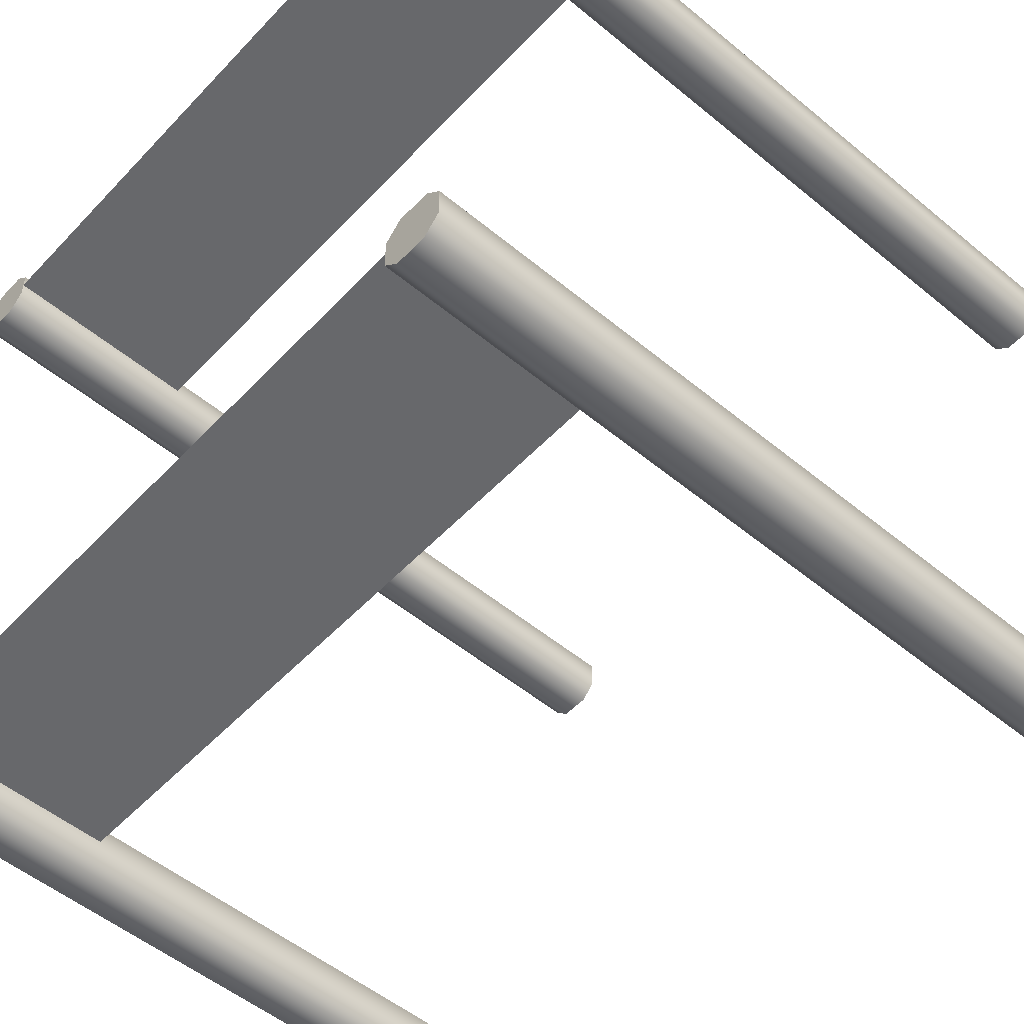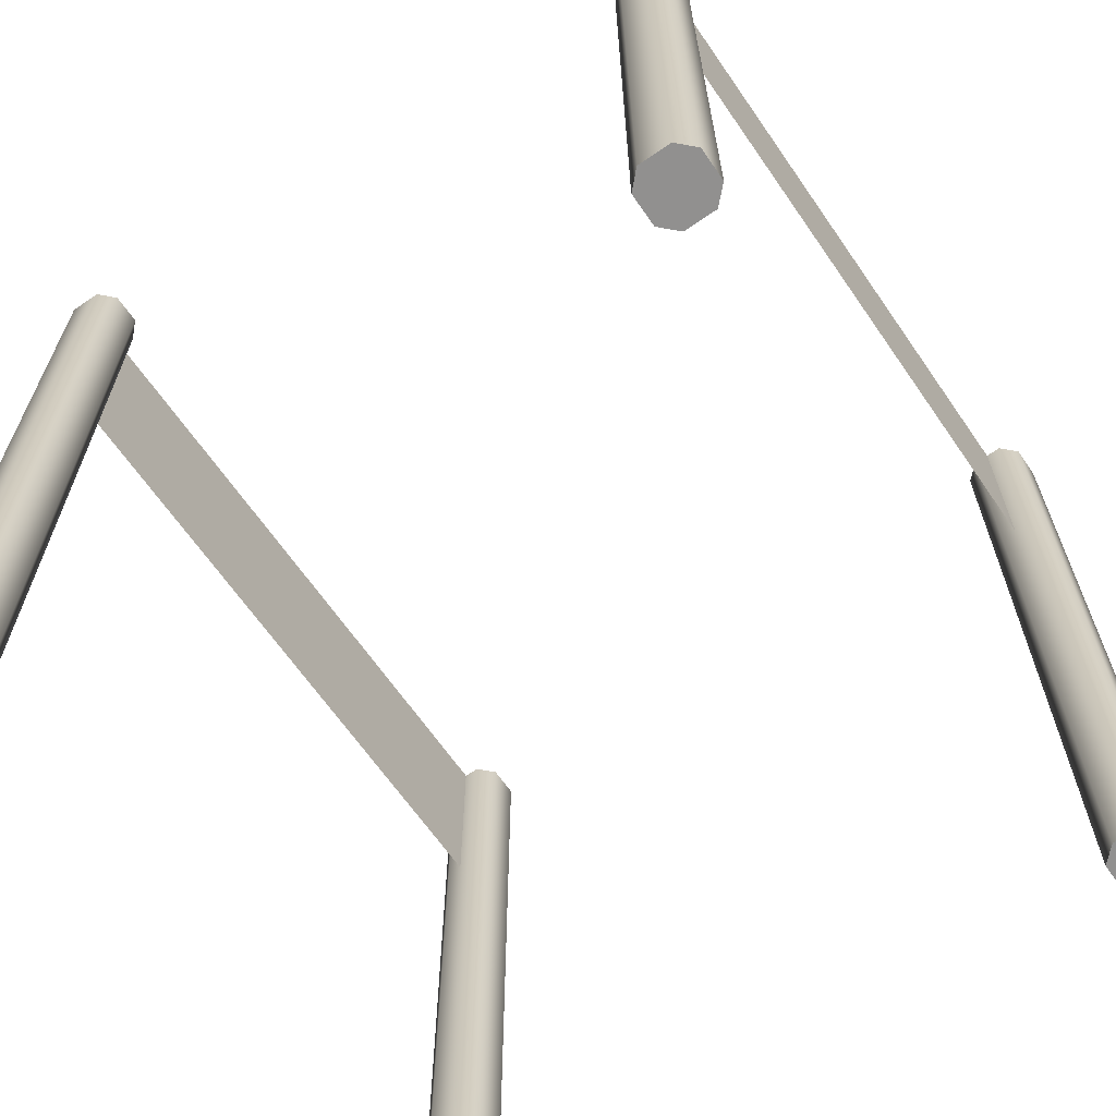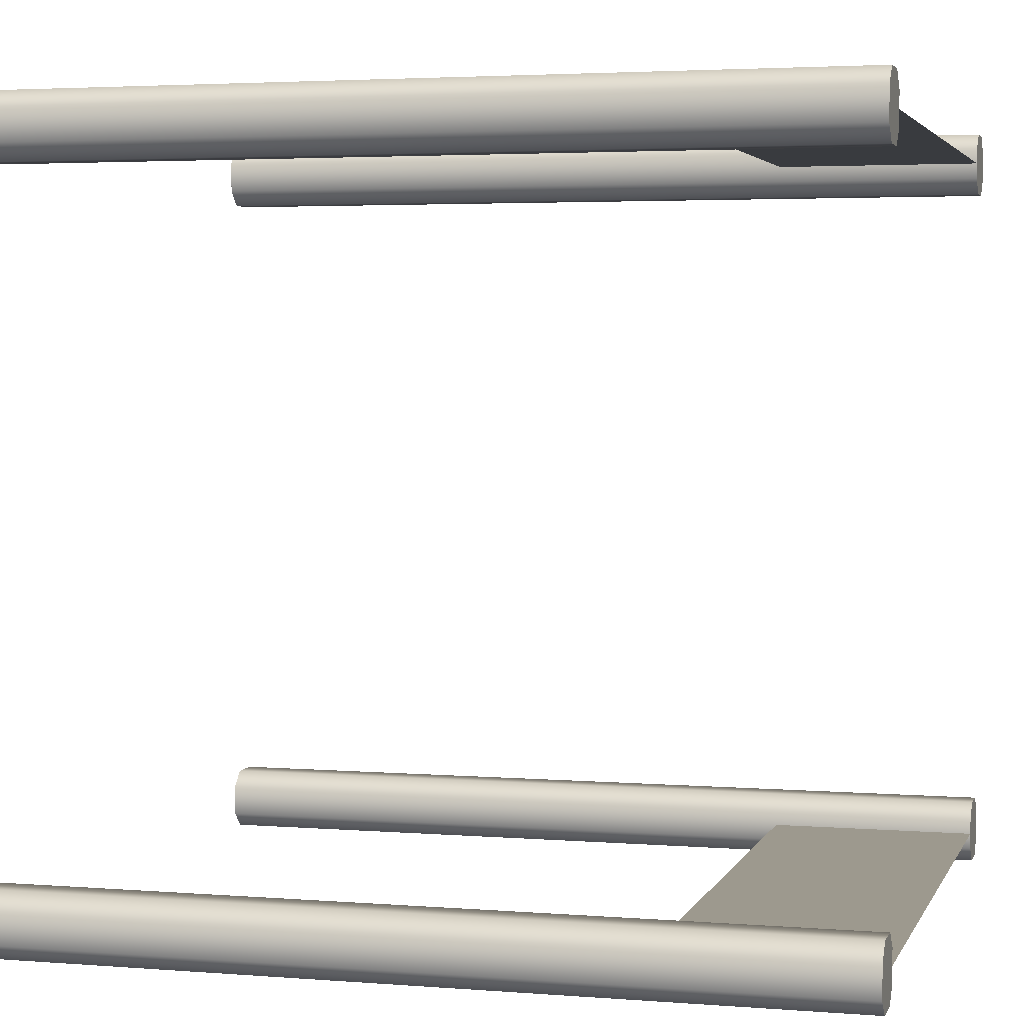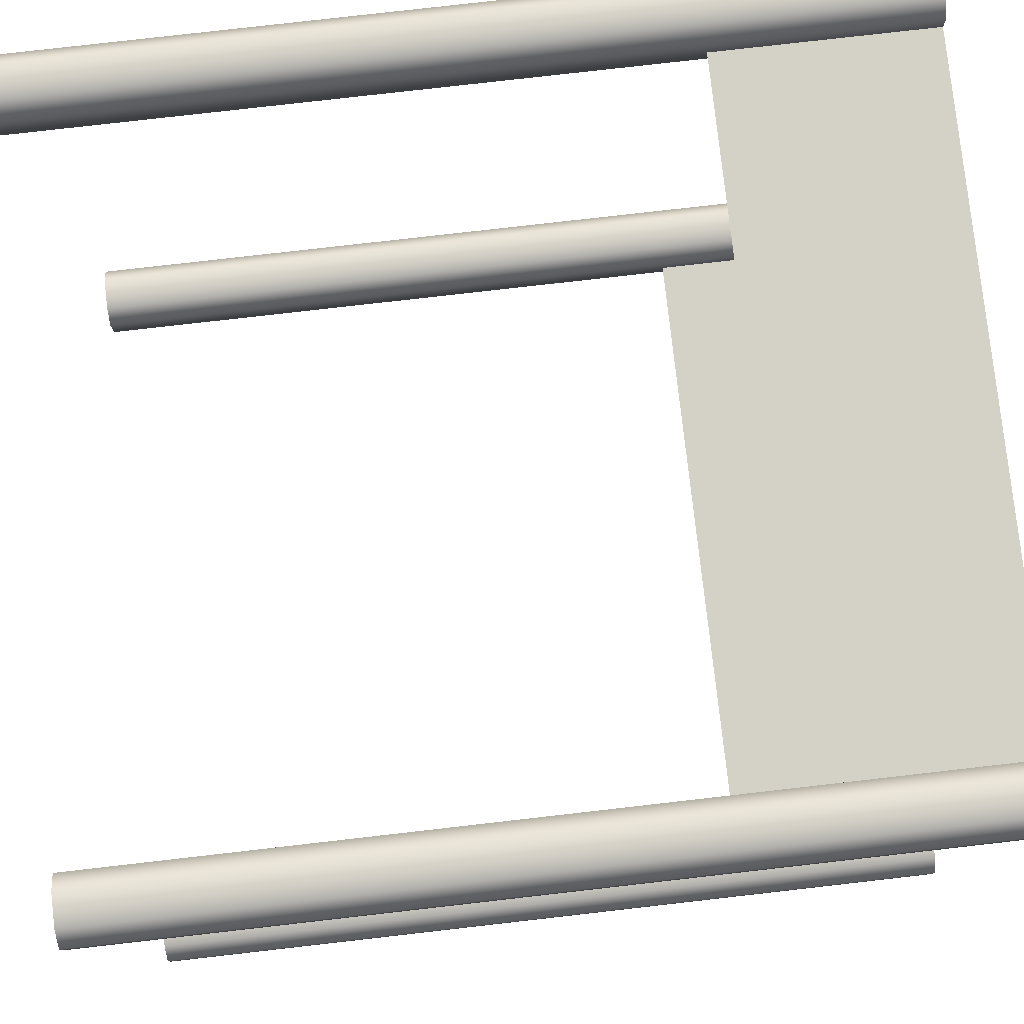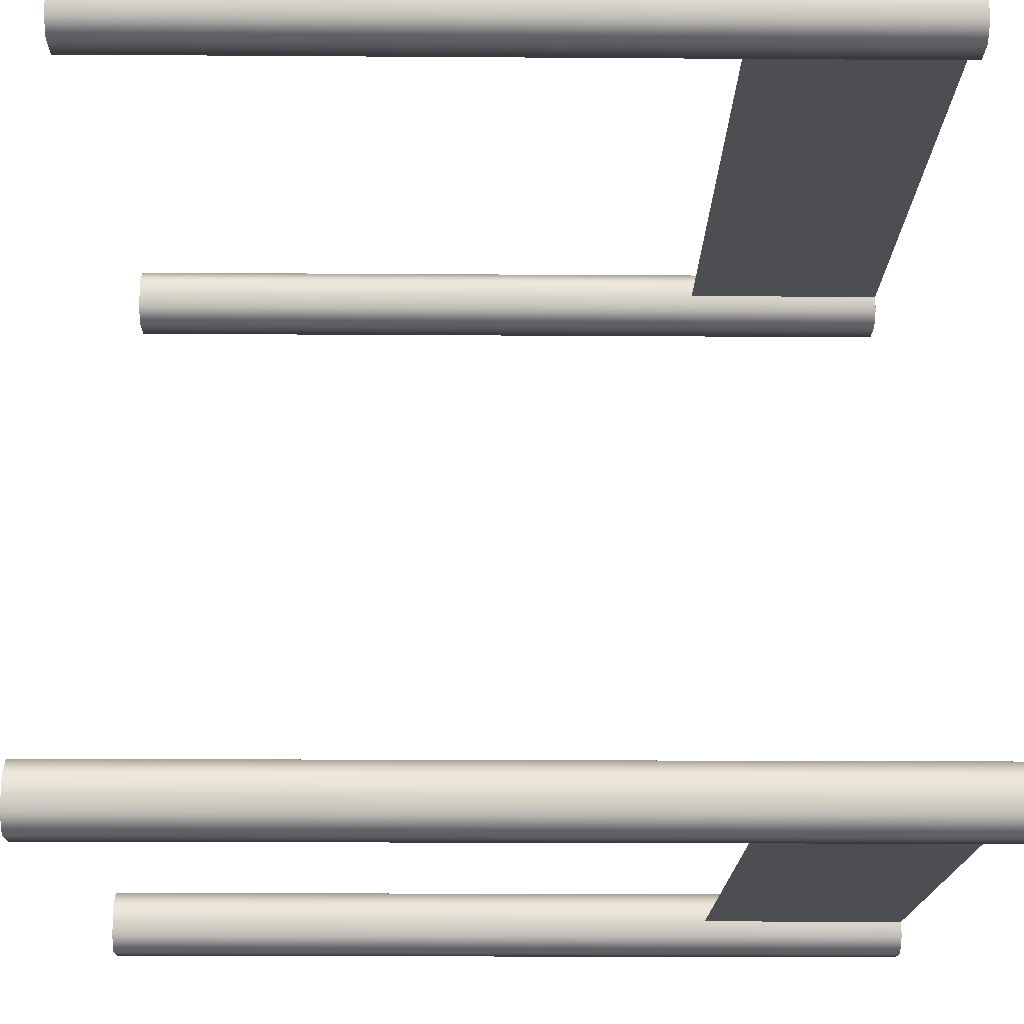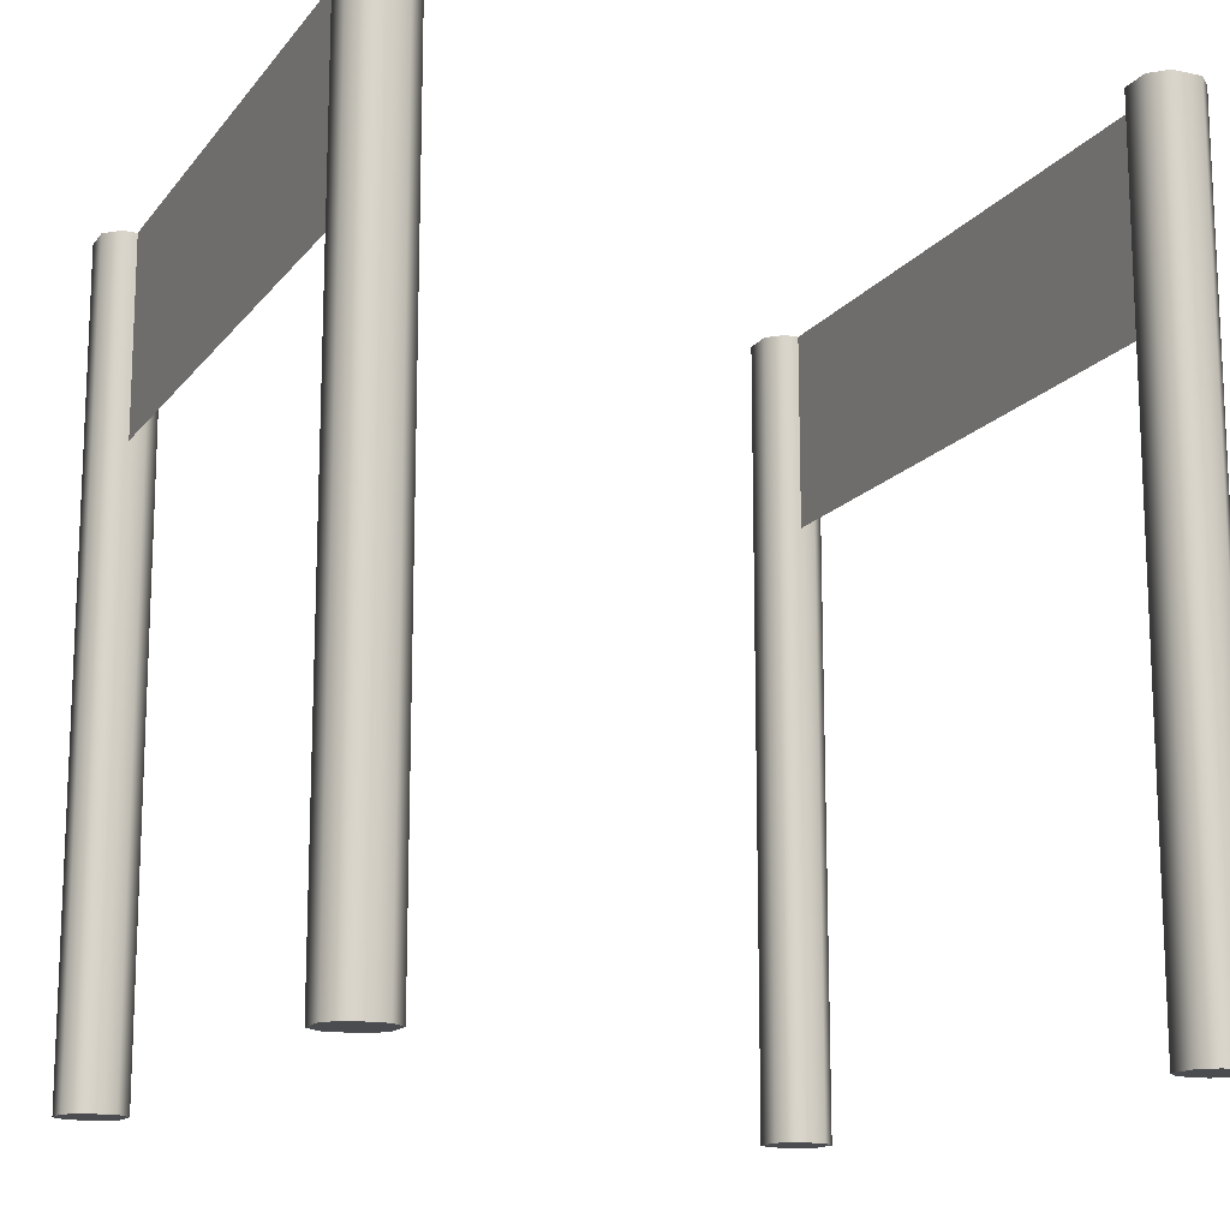
<metadata>
{"format":"obj","ext":"obj","renderer":"f3d","projection":"perspective","resolution":1024,"background":"white","views":[{"elev":-52.5,"azim":-131.7,"up":"+Z"},{"elev":-65.7,"azim":-55.3,"up":"+Y"},{"elev":3.3,"azim":105.3,"up":"+Z"},{"elev":79.8,"azim":83.5,"up":"+Z"},{"elev":-16.8,"azim":89.2,"up":"+Z"},{"elev":-14.8,"azim":65.9,"up":"+Y"}]}
</metadata>
<code>
g banner_double_high
v 0.3875 0 -0.4437
v 0.3875 1 -0.4437
v 0.3875 0 -0.4062
v 0.3875 1 -0.425
v 0.3875 1 -0.4062
v -0.4625 0 -0.4437
v -0.4625 1 -0.4437
v -0.4625 0 -0.4062
v -0.4625 1 -0.4062
v -0.4062 0 -0.3875
v -0.4437 0 -0.3875
v -0.4062 1 -0.3875
v -0.4437 1 -0.3875
v 0.4437 1 -0.4625
v 0.4437 0 -0.4625
v 0.4625 1 -0.4437
v 0.4625 0 -0.4437
v -0.3875 1 -0.4437
v -0.3875 1 -0.425
v -0.4062 1 -0.4625
v -0.3875 1 -0.4062
v -0.4437 1 -0.4625
v -0.4437 0 -0.4625
v 0.4062 0 -0.4625
v 0.4062 1 -0.4625
v -0.3875 0 -0.4062
v -0.3875 0 -0.4437
v -0.4062 0 -0.4625
v 0.4625 1 -0.4062
v 0.4625 0 -0.4062
v 0.4062 0 -0.3875
v 0.4062 1 -0.3875
v 0.4437 0 -0.3875
v 0.4437 1 -0.3875
v 0.4625 -2.004e-32 0.4437
v 0.4625 -2.004e-32 0.4062
v 0.4437 -2.004e-32 0.4625
v 0.4437 -2.004e-32 0.3875
v 0.4062 -2.004e-32 0.4625
v 0.4062 -2.004e-32 0.3875
v 0.3875 -2.004e-32 0.4437
v 0.3875 -2.004e-32 0.4062
v 0.4625 1 0.4437
v 0.4437 1 0.4625
v 0.4437 1 0.3875
v 0.4625 1 0.4062
v 0.4062 1 0.4625
v -0.4062 1 0.3875
v -0.4062 -2.004e-32 0.3875
v -0.3875 1 0.4062
v -0.3875 -2.004e-32 0.4062
v -0.4062 -2.004e-32 0.4625
v -0.4437 -2.004e-32 0.4625
v -0.4062 1 0.4625
v -0.4437 1 0.4625
v -0.3875 1 0.425
v -0.3875 1 0.4437
v -0.4437 1 0.3875
v -0.4625 1 0.4062
v -0.4625 1 0.4437
v -0.4625 -2.004e-32 0.4437
v -0.4437 -2.004e-32 0.3875
v -0.4625 -2.004e-32 0.4062
v -0.3875 -2.004e-32 0.4437
v 0.4062 1 0.3875
v 0.3875 1 0.4437
v 0.3875 1 0.4062
v 0.3875 1 0.425
v -0.3875 0.75 -0.425
v 0.3875 0.75 -0.425
v -0.3875 0.75 0.425
v 0.3875 0.75 0.425
f 3 2 1
f 2 3 4
f 4 3 5
f 1 2 3
f 4 3 2
f 5 3 4
f 8 7 6
f 7 8 9
f 6 7 8
f 9 8 7
f 12 11 10
f 11 12 13
f 10 11 12
f 13 12 11
f 16 15 14
f 15 16 17
f 14 15 16
f 17 16 15
f 20 19 18
f 19 20 21
f 21 20 12
f 12 20 22
f 12 22 13
f 13 22 7
f 13 7 9
f 18 19 20
f 21 20 19
f 12 20 21
f 22 20 12
f 13 22 12
f 7 22 13
f 9 7 13
f 6 22 23
f 22 6 7
f 23 22 6
f 7 6 22
f 25 15 24
f 15 25 14
f 24 15 25
f 14 25 15
f 10 27 26
f 27 10 28
f 28 10 11
f 28 11 23
f 23 11 8
f 23 8 6
f 26 27 10
f 28 10 27
f 11 10 28
f 23 11 28
f 8 11 23
f 6 8 23
f 29 17 16
f 17 29 30
f 16 17 29
f 30 29 17
f 11 9 8
f 9 11 13
f 8 9 11
f 13 11 9
f 19 27 18
f 27 19 26
f 26 19 21
f 18 27 19
f 26 19 27
f 21 19 26
f 31 5 3
f 5 31 32
f 3 5 31
f 32 31 5
f 34 31 33
f 31 34 32
f 33 31 34
f 32 34 31
f 33 17 30
f 17 33 15
f 15 33 31
f 15 31 24
f 24 31 3
f 24 3 1
f 30 17 33
f 15 33 17
f 31 33 15
f 24 31 15
f 3 31 24
f 1 3 24
f 34 30 29
f 30 34 33
f 29 30 34
f 33 34 30
f 18 28 20
f 28 18 27
f 20 28 18
f 27 18 28
f 12 26 21
f 26 12 10
f 21 26 12
f 10 12 26
f 14 29 16
f 29 14 34
f 34 14 25
f 34 25 32
f 32 25 2
f 32 2 5
f 5 2 4
f 16 29 14
f 34 14 29
f 25 14 34
f 32 25 34
f 2 25 32
f 5 2 32
f 4 2 5
f 22 28 23
f 28 22 20
f 23 28 22
f 20 22 28
f 1 25 24
f 25 1 2
f 24 25 1
f 2 1 25
f 37 36 35
f 36 37 38
f 38 37 39
f 38 39 40
f 40 39 41
f 40 41 42
f 35 36 37
f 38 37 36
f 39 37 38
f 40 39 38
f 41 39 40
f 42 41 40
f 44 35 43
f 35 44 37
f 43 35 44
f 37 44 35
f 46 38 45
f 38 46 36
f 45 38 46
f 36 46 38
f 44 39 37
f 39 44 47
f 37 39 44
f 47 44 39
f 50 49 48
f 49 50 51
f 48 49 50
f 51 50 49
f 54 53 52
f 53 54 55
f 52 53 54
f 55 54 53
f 48 56 50
f 56 48 57
f 57 48 54
f 54 48 58
f 54 58 55
f 55 58 59
f 55 59 60
f 50 56 48
f 57 48 56
f 54 48 57
f 58 48 54
f 55 58 54
f 59 58 55
f 60 59 55
f 53 60 61
f 60 53 55
f 61 60 53
f 55 53 60
f 63 58 62
f 58 63 59
f 62 58 63
f 59 63 58
f 56 51 50
f 51 56 64
f 64 56 57
f 50 51 56
f 64 56 51
f 57 56 64
f 65 38 40
f 38 65 45
f 40 38 65
f 45 65 38
f 52 51 64
f 51 52 49
f 49 52 53
f 49 53 62
f 62 53 61
f 62 61 63
f 64 51 52
f 49 52 51
f 53 52 49
f 62 53 49
f 61 53 62
f 63 61 62
f 43 36 46
f 36 43 35
f 46 36 43
f 35 43 36
f 39 66 41
f 66 39 47
f 41 66 39
f 47 39 66
f 45 43 46
f 43 45 44
f 44 45 65
f 44 65 47
f 47 65 67
f 47 67 66
f 66 67 68
f 46 43 45
f 44 45 43
f 65 45 44
f 47 65 44
f 67 65 47
f 66 67 47
f 68 67 66
f 42 65 40
f 65 42 67
f 40 65 42
f 67 42 65
f 58 49 62
f 49 58 48
f 62 49 58
f 48 58 49
f 54 64 57
f 64 54 52
f 57 64 54
f 52 54 64
f 41 67 42
f 67 41 68
f 68 41 66
f 42 67 41
f 68 41 67
f 66 41 68
f 61 59 63
f 59 61 60
f 63 59 61
f 60 61 59
f 19 70 69
f 70 19 4
f 69 70 19
f 4 19 70
f 56 72 71
f 72 56 68
f 71 72 56
f 68 56 72

</code>
